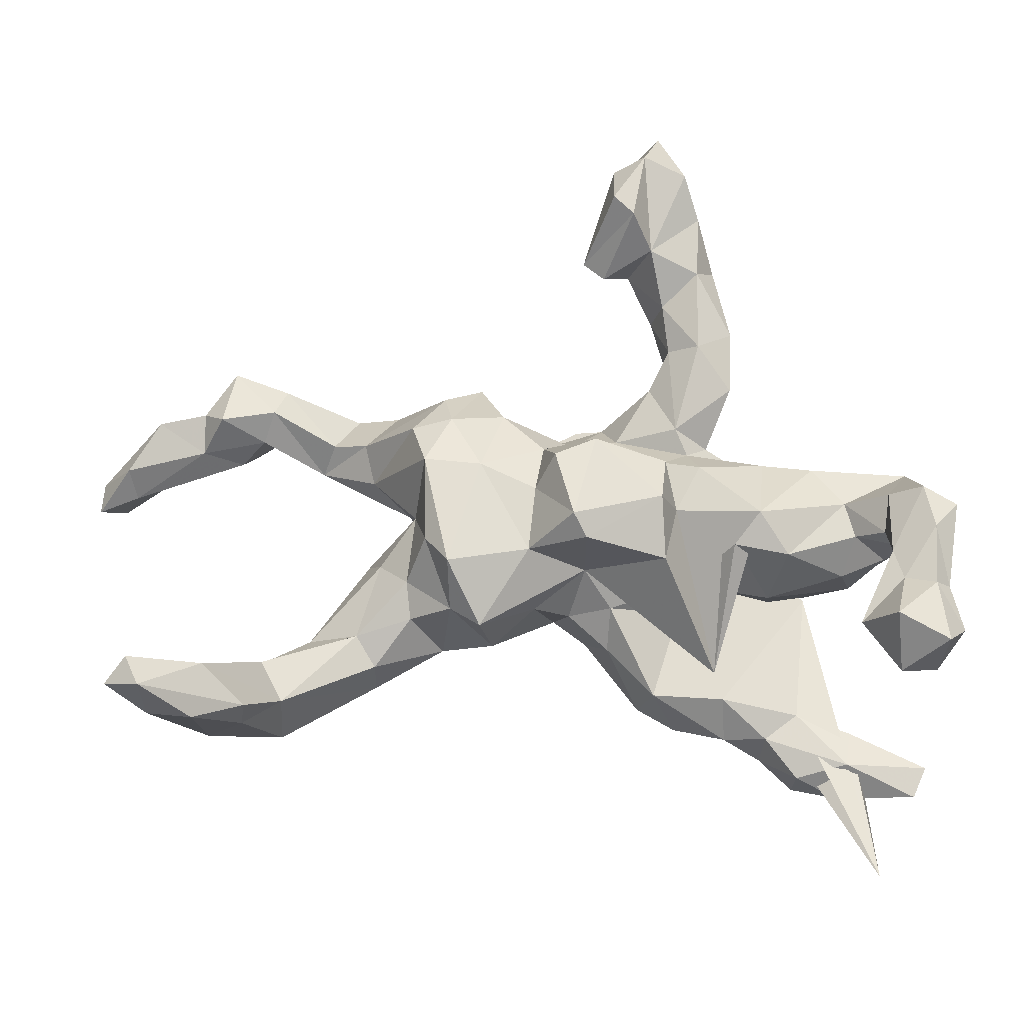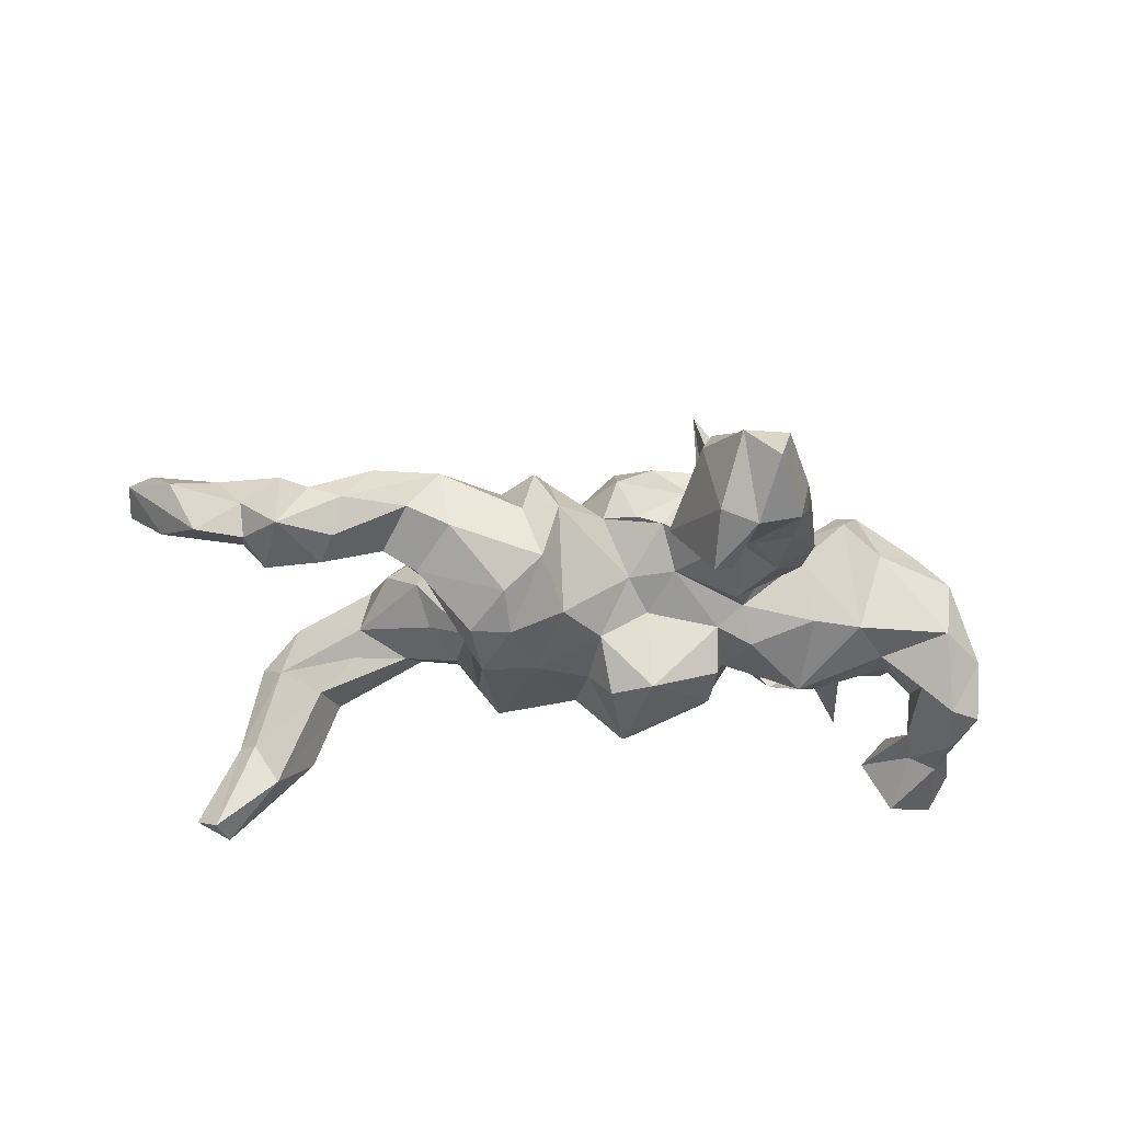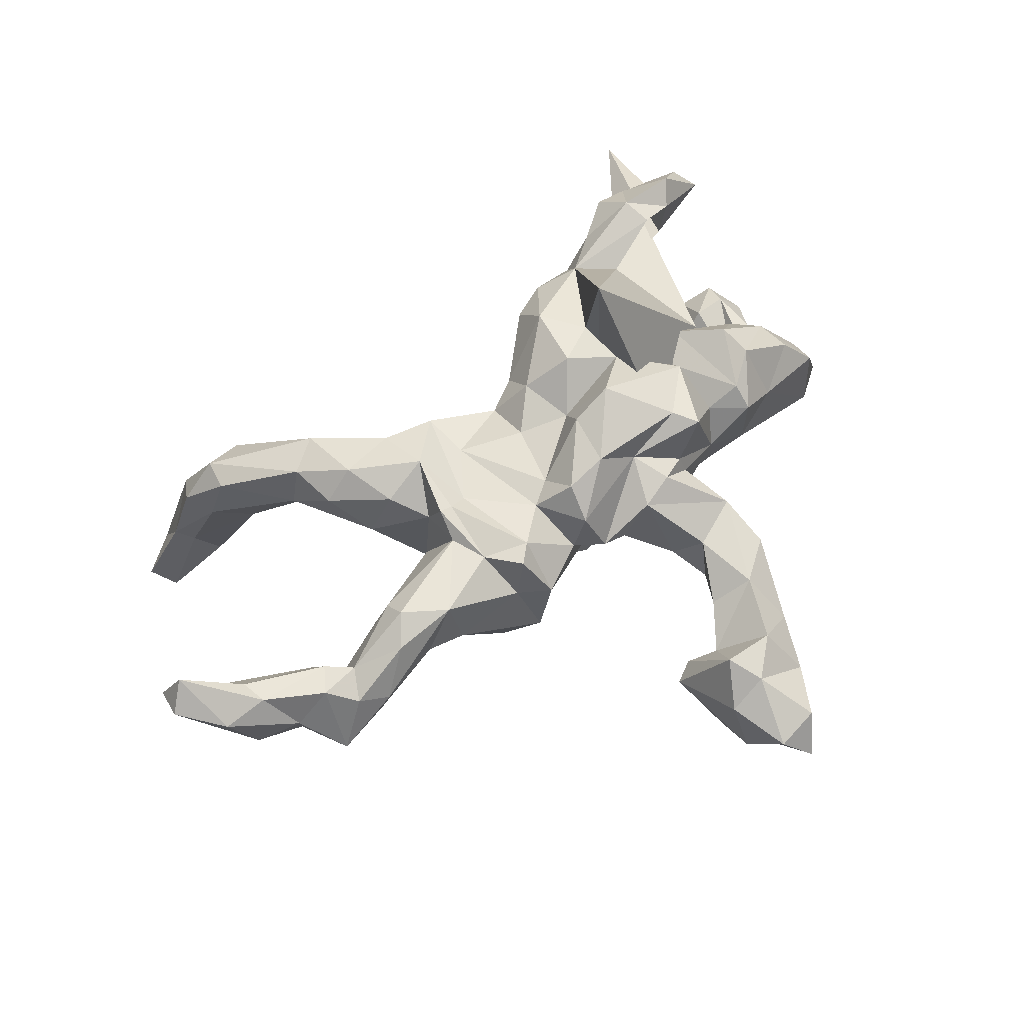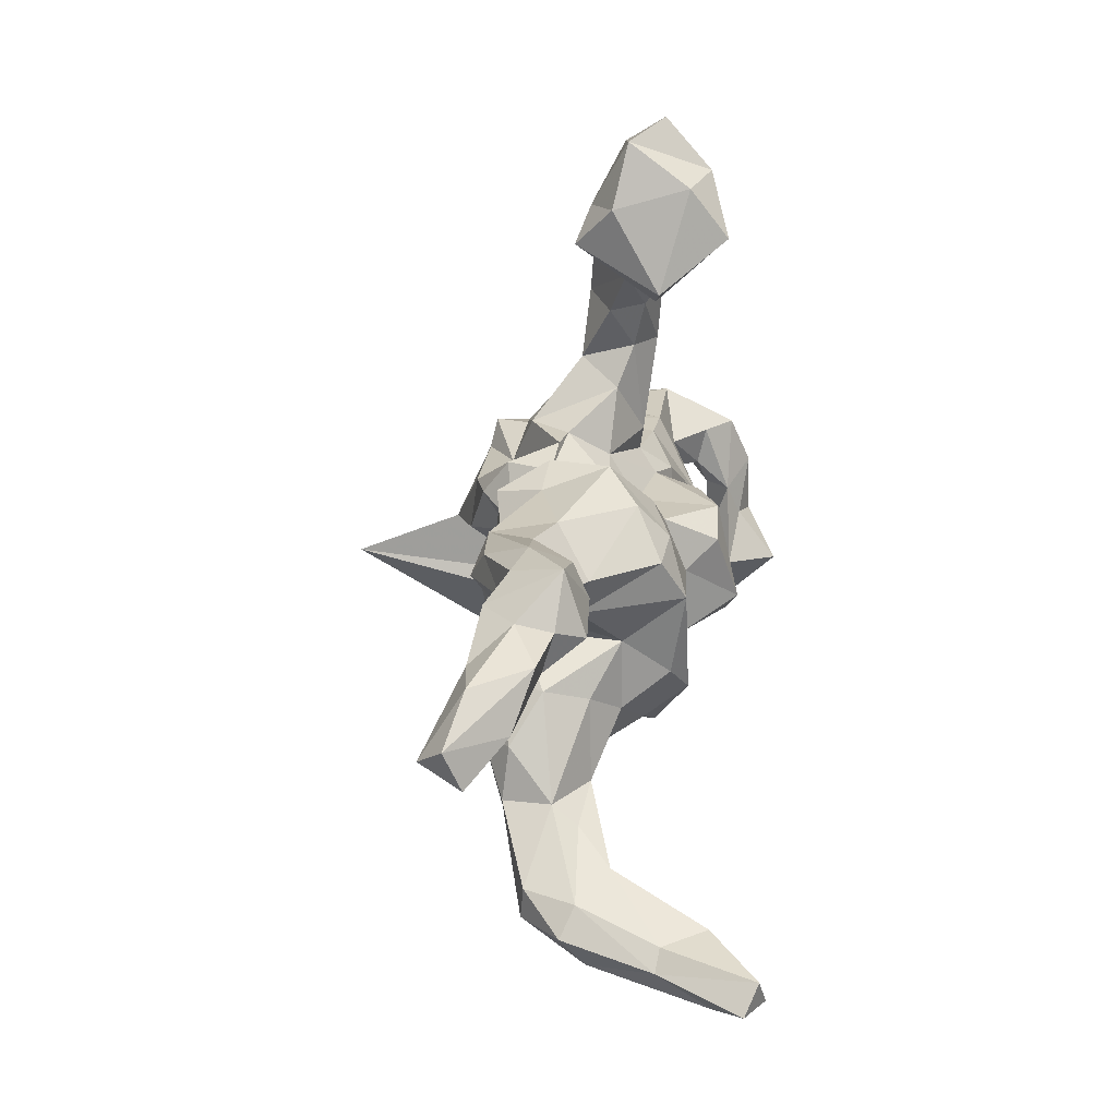
<metadata>
{"format":"obj","ext":"obj","renderer":"f3d","projection":"perspective","resolution":1024,"background":"white","views":[{"elev":-20.7,"azim":-176.9,"up":"+Y"},{"elev":-26.3,"azim":175.0,"up":"+Z"},{"elev":61.9,"azim":150.5,"up":"+Z"},{"elev":27.9,"azim":97.3,"up":"+Y"}]}
</metadata>
<code>
v 0.8647 0.1401 0.1173
v 0.8634 0.07753 0.08902
v 0.7427 -0.3701 -0.3089
v 0.7061 -0.3298 -0.3286
v 0.6825 -0.3797 -0.3386
v 0.8306 0.1011 0.1591
v 0.7929 0.09923 0.07731
v 0.6719 -0.3546 -0.1683
v 0.6435 -0.3247 -0.1728
v 0.5979 -0.318 -0.2444
v 0.7895 0.2002 0.09498
v 0.6811 -0.4058 -0.2588
v 0.8024 0.1353 0.03019
v 0.5352 -0.3742 -0.1886
v 0.7421 0.214 0.002785
v 0.6103 -0.4115 -0.2513
v 0.7265 0.1436 0.1053
v 0.6575 0.2225 -0.01311
v 0.6357 -0.3316 -0.01634
v 0.7094 0.19 0.1069
v 0.6652 0.2381 0.04406
v 0.6152 -0.3897 -0.05571
v 0.6026 0.2306 0.09941
v 0.66 0.1561 0.005832
v 0.619 0.1961 -0.05552
v 0.6019 0.2976 -0.01983
v 0.58 0.1814 0.09875
v 0.5933 0.1434 0.03404
v 0.49 -0.3375 -0.08189
v 0.5307 0.2048 0.08423
v 0.5262 0.2105 -0.04839
v 0.5259 -0.2681 -0.08371
v 0.5076 0.2593 -0.02088
v 0.5479 0.1679 -0.01058
v 0.5493 -0.3863 -0.1216
v 0.6023 -0.2878 -0.03735
v 0.4457 0.1251 0.04649
v 0.5731 -0.2856 0.04744
v 0.5517 0.2627 0.06621
v 0.5706 -0.3406 0.05236
v 0.4432 0.2291 0.122
v 0.3703 -0.2089 -0.03453
v 0.4579 -0.2022 0.01738
v 0.4657 -0.2336 -0.02585
v 0.4955 0.2739 0.04596
v 0.4219 0.162 0.001305
v 0.3391 -0.2599 -0.01671
v 0.4999 -0.3768 0.007928
v 0.3849 0.2296 0.05555
v 0.3624 0.1493 -0.02837
v 0.3422 -0.279 0.04528
v 0.3315 -0.08056 -0.02781
v 0.3477 0.08356 -0.009834
v 0.3109 0.2224 0.02688
v 0.3823 -0.2632 0.107
v 0.4383 -0.2133 0.09964
v 0.4211 0.1331 0.109
v 0.4119 -0.1294 0.09182
v 0.4135 0.1754 0.148
v 0.3586 -0.05625 0.04423
v 0.2665 -0.00754 -0.07177
v 0.2678 0.1381 -0.1324
v 0.3574 -0.1452 0.1421
v 0.3141 -0.05632 0.1258
v 0.2429 0.0653 -0.1711
v 0.2426 -0.07185 -0.1487
v 0.2606 -0.000764 0.0947
v 0.2835 0.02696 0.01652
v 0.2804 -0.1247 -0.07297
v 0.3293 0.208 0.132
v 0.2514 0.07976 0.1245
v 0.2749 -0.1856 -0.05248
v 0.2147 0.2102 -0.08824
v 0.2591 -0.1781 0.1303
v 0.2022 -0.1842 -0.1031
v 0.1465 0.05747 -0.1625
v 0.2019 -0.121 -0.1748
v 0.2335 -0.08329 0.1629
v 0.2238 -0.2212 0.02172
v 0.2483 0.02646 0.1521
v 0.1534 0.2468 -0.03648
v 0.1859 0.2135 0.06878
v 0.1995 0.152 -0.1391
v 0.2182 0.1433 0.1298
v 0.2249 0.02727 0.1508
v 0.1106 0.168 -0.1039
v 0.1897 0.01109 0.1262
v 0.1645 0.1979 0.1441
v 0.1362 -0.2181 0.005605
v 0.1248 0.2383 0.06335
v 0.06024 -0.1712 -0.05316
v 0.1365 0.1627 0.1446
v 0.06525 -0.09689 -0.154
v 0.05287 0.01303 -0.1555
v 0.1609 -0.1769 0.1175
v 0.1509 -0.2191 -0.1161
v 0.01692 0.05622 -0.2048
v -0.0351 -0.1009 -0.2182
v 0.0398 0.1004 -0.1168
v -0.01458 -0.06448 -0.2397
v 0.1428 -0.08635 0.1226
v -0.05227 0.08416 -0.1999
v 0.07848 0.0968 0.1341
v 0.04215 0.1801 0.07192
v 0.002047 -0.1711 -0.009749
v -0.03306 0.4671 -0.09434
v -0.01388 0.2045 0.06578
v 0.03204 -0.1496 0.08976
v -0.02841 -0.1134 -0.0866
v 0.03961 0.06343 0.1446
v -0.06902 0.4418 -0.08575
v 0.01598 0.1202 0.1904
v -0.006043 0.1416 -0.02111
v -0.1247 0.522 -0.1841
v -0.07089 -0.1635 -0.02728
v -0.09086 0.6299 -0.1368
v -0.09743 0.5244 0.05076
v 0.01722 0.1781 0.1472
v -0.09102 0.5479 -0.2007
v -0.029 -0.1301 0.162
v -0.04286 0.09209 -0.06413
v 0.02405 -0.05835 0.1327
v -0.07041 0.5952 -0.01259
v -0.02399 -0.1898 0.1016
v -0.1469 0.6439 -0.1665
v -0.1669 -0.1154 -0.1459
v -0.06316 -0.2215 0.02914
v -0.1634 -0.01461 -0.1801
v -0.2184 0.6182 -0.1383
v -0.05561 0.1068 0.212
v -0.1547 0.4794 -0.1197
v -0.1123 0.4676 -0.03261
v -0.06451 -0.03465 0.1584
v -0.05876 0.2024 0.05599
v -0.08555 0.1534 -0.01131
v -0.1512 -0.1332 -0.01164
v -0.1103 0.1968 0.1246
v -0.1464 0.2503 -0.01666
v -0.1676 0.08408 -0.08299
v -0.1706 0.05638 -0.158
v -0.05624 0.01477 0.2244
v -0.1194 0.695 -0.03287
v -0.1824 0.3152 -0.04103
v -0.2416 0.5511 -0.09368
v -0.1882 -0.01567 -0.1102
v -0.1732 0.3957 -0.05933
v -0.1357 0.5801 0.02857
v -0.1727 0.7219 -0.08802
v -0.2479 0.03729 0.05986
v -0.2483 -0.2714 0.01316
v -0.2299 0.06536 -0.1058
v -0.1422 -0.3038 0.03431
v -0.152 0.388 -0.002328
v -0.1966 0.6708 -0.02071
v -0.128 -0.000104 0.2589
v -0.1138 -0.3059 0.1178
v -0.111 -0.1143 0.2204
v -0.2101 0.1099 -0.05105
v -0.2422 0.5699 -0.05472
v -0.191 0.1576 -0.05858
v -0.1858 0.2884 0.048
v -0.1701 0.1695 0.1387
v -0.1951 0.5092 0.02825
v -0.1301 0.1096 0.161
v -0.2368 0.4475 -0.08635
v -0.2348 0.3097 -0.07584
v -0.177 -0.3424 0.1222
v -0.2245 0.3968 0.03845
v -0.2901 0.2397 -0.03577
v -0.2663 0.4705 -0.03434
v -0.1834 -0.167 0.2037
v -0.3298 -0.03361 -0.1453
v -0.2454 0.14 -0.001972
v -0.2943 0.3418 -0.04799
v -0.1206 -0.2387 0.1978
v -0.271 0.2383 0.05951
v -0.2101 -0.1117 -0.01869
v -0.2688 -0.1112 0.04264
v -0.2935 0.3303 0.03002
v -0.2159 -0.1584 0.07611
v -0.3349 -0.3754 0.06891
v -0.2169 0.1415 0.1266
v -0.2268 0.08817 0.2148
v -0.2562 -0.33 0.1495
v -0.2618 0.1265 0.2076
v -0.2278 0.1507 0.087
v -0.2857 -0.08363 -0.1211
v -0.1636 -0.09957 0.4426
v -0.2617 -0.3149 0.0268
v -0.3762 -0.1007 -0.1132
v -0.4132 -0.1127 0.1052
v -0.2639 -0.3716 0.08503
v -0.207 -0.08661 0.1893
v -0.3409 0.08214 -0.06276
v -0.3179 0.1073 0.04309
v -0.3349 0.06346 0.1089
v -0.3176 -0.04659 0.1275
v -0.297 0.000447 0.204
v -0.3438 -0.1441 -0.0109
v -0.3328 -0.2939 0.1369
v -0.3535 -0.1051 0.1446
v -0.4256 0.07017 -0.06669
v -0.325 -0.3983 0.1269
v -0.392 0.06595 0.1484
v -0.3981 0.1057 0.1184
v -0.3906 -0.3342 0.06803
v -0.4725 -0.426 0.05618
v -0.4128 -0.3933 0.1924
v -0.5162 -0.6248 0.04033
v -0.4855 -0.2525 -0.1995
v -0.5378 -0.262 -0.2815
v -0.5446 -0.3384 -0.2069
v -0.3861 -0.4439 0.07699
v -0.4411 0.0192 0.1755
v -0.4717 -0.1168 -0.03891
v -0.4778 -0.002664 -0.08958
v -0.4688 0.07462 0.07304
v -0.4289 -0.04345 0.1776
v -0.4941 -0.06137 -0.08618
v -0.3809 -0.4458 0.1529
v -0.5584 -0.18 -0.2112
v -0.5403 -0.07009 -0.1301
v -0.5444 -0.124 -0.1883
v -0.4558 -0.4726 0.1094
v -0.4814 -0.3654 0.07884
v -0.5481 -0.007007 -0.1443
v -0.6022 -0.009956 -0.1887
v -0.4342 -0.3452 0.1757
v -0.596 -0.09691 -0.1158
v -0.5374 -0.2662 -0.1394
v -0.5458 -0.08511 -0.03213
v -0.6091 -0.1936 -0.2267
v -0.6144 -0.09302 -0.2231
v -0.5715 -0.1239 -0.146
v -0.6202 -0.3042 -0.2647
v -0.5464 0.0111 0.1044
v -0.6024 -0.2797 -0.1502
v -0.4916 -0.1021 0.07131
v -0.6058 -0.329 -0.1745
v -0.6328 -0.193 -0.198
v -0.6515 -0.2727 -0.2091
v -0.5371 -0.06025 0.08442
v -0.5202 -0.4126 0.1807
v -0.4974 -0.3695 0.151
v -0.5869 0.05645 -0.06497
v -0.6358 -0.1115 -0.1614
v -0.6183 -0.0402 -0.01934
v -0.6558 -0.04374 -0.1875
v -0.6021 0.03229 0.03943
v -0.6558 -0.008665 -0.09374
v -0.5864 -0.4783 0.08319
v -0.6091 -0.428 0.08206
f 86 76 99
f 94 99 76
f 113 86 99
f 83 76 86
f 158 135 139
f 121 139 135
f 151 158 139
f 160 135 158
f 202 195 194
f 158 194 195
f 172 202 194
f 205 195 202
f 160 166 143
f 146 143 166
f 138 160 143
f 169 166 160
f 165 146 166
f 174 165 166
f 131 146 165
f 93 94 76
f 97 99 94
f 100 97 94
f 102 99 97
f 151 139 145
f 140 145 139
f 172 151 145
f 194 158 151
f 245 217 202
f 205 202 217
f 216 245 202
f 249 217 245
f 250 249 245
f 236 217 249
f 214 217 236
f 242 236 249
f 121 99 102
f 139 121 102
f 113 99 121
f 140 139 102
f 172 194 151
f 173 169 160
f 174 166 169
f 179 174 169
f 170 165 174
f 170 144 165
f 131 165 144
f 159 144 170
f 114 119 106
f 116 106 119
f 111 114 106
f 125 119 114
f 116 119 125
f 131 125 114
f 111 131 114
f 129 125 131
f 144 129 131
f 148 125 129
f 159 129 144
f 142 116 125
f 148 142 125
f 123 116 142
f 78 80 85
f 84 85 80
f 87 78 85
f 67 80 78
f 71 80 67
f 64 67 78
f 60 67 64
f 63 64 78
f 74 63 78
f 95 74 78
f 55 63 74
f 58 64 63
f 56 58 63
f 60 64 58
f 43 58 56
f 55 56 63
f 51 55 74
f 40 56 55
f 48 40 55
f 38 56 40
f 19 38 40
f 43 56 38
f 59 30 41
f 39 41 30
f 70 59 41
f 57 30 59
f 27 23 30
f 39 30 23
f 28 27 30
f 20 23 27
f 20 21 23
f 26 23 21
f 11 21 20
f 21 11 15
f 1 15 11
f 18 21 15
f 17 20 27
f 27 28 17
f 7 17 28
f 6 20 17
f 6 11 20
f 6 17 7
f 24 7 28
f 13 15 1
f 6 1 11
f 2 13 1
f 24 15 13
f 7 13 2
f 6 7 2
f 24 13 7
f 6 2 1
f 195 186 173
f 176 173 186
f 158 195 173
f 182 186 195
f 160 158 173
f 138 135 160
f 134 135 138
f 113 121 135
f 134 113 135
f 90 86 113
f 65 76 83
f 81 83 86
f 83 62 65
f 53 65 62
f 73 62 83
f 205 217 214
f 242 214 236
f 77 76 65
f 61 66 65
f 77 65 66
f 53 61 65
f 69 66 61
f 136 150 109
f 126 109 150
f 115 136 109
f 177 150 136
f 52 69 61
f 75 66 69
f 238 215 199
f 190 199 215
f 201 238 199
f 231 215 238
f 218 238 201
f 178 201 199
f 197 201 178
f 187 178 199
f 178 177 180
f 136 180 177
f 193 178 180
f 187 177 178
f 115 180 136
f 149 180 115
f 105 115 109
f 91 105 109
f 127 115 105
f 96 91 109
f 108 105 91
f 68 71 67
f 84 80 71
f 61 68 67
f 57 71 68
f 61 67 60
f 198 193 155
f 133 155 193
f 183 198 155
f 197 193 198
f 187 150 177
f 252 225 207
f 206 207 225
f 251 252 207
f 244 225 252
f 4 3 5
f 12 5 3
f 10 4 5
f 8 3 4
f 9 8 4
f 12 3 8
f 9 4 10
f 14 10 5
f 32 9 10
f 16 14 5
f 29 10 14
f 12 16 5
f 35 14 16
f 207 206 181
f 189 181 206
f 213 207 181
f 209 206 225
f 96 77 75
f 66 75 77
f 89 96 75
f 93 77 96
f 76 77 93
f 109 93 96
f 98 93 109
f 100 94 93
f 98 100 93
f 128 100 98
f 126 98 109
f 128 98 126
f 145 126 150
f 172 150 187
f 190 187 199
f 242 231 238
f 219 215 231
f 218 242 238
f 247 231 242
f 102 97 100
f 247 242 249
f 250 247 249
f 157 133 193
f 141 155 133
f 120 133 157
f 171 157 193
f 110 141 133
f 130 155 141
f 133 120 122
f 108 122 120
f 110 133 122
f 101 122 108
f 124 108 120
f 92 87 85
f 95 78 87
f 180 171 193
f 175 157 171
f 120 157 175
f 184 175 171
f 124 120 175
f 101 95 87
f 103 101 87
f 108 95 101
f 79 74 95
f 43 60 58
f 52 60 43
f 156 124 175
f 51 74 79
f 89 79 95
f 47 51 79
f 48 55 51
f 36 43 38
f 19 36 38
f 44 43 36
f 32 44 36
f 42 43 44
f 29 48 51
f 22 40 48
f 22 19 40
f 8 36 19
f 8 19 22
f 45 39 26
f 23 26 39
f 33 45 26
f 41 39 45
f 45 70 41
f 71 59 70
f 70 45 49
f 33 49 45
f 54 70 49
f 26 21 18
f 25 26 18
f 24 18 15
f 92 84 88
f 82 88 84
f 90 92 88
f 85 84 92
f 84 71 70
f 82 84 70
f 54 82 70
f 57 59 71
f 34 30 57
f 37 34 57
f 28 30 34
f 24 28 34
f 25 18 24
f 130 141 112
f 110 112 141
f 118 130 112
f 103 87 92
f 183 155 130
f 79 89 75
f 91 96 89
f 72 79 75
f 69 72 75
f 47 79 72
f 42 47 72
f 128 126 145
f 172 145 150
f 128 145 140
f 102 100 128
f 172 187 190
f 219 190 215
f 216 190 219
f 172 190 216
f 222 216 219
f 229 219 231
f 247 229 231
f 222 219 229
f 102 128 140
f 202 172 216
f 226 245 216
f 222 226 216
f 227 245 226
f 103 112 110
f 234 222 229
f 223 222 234
f 246 234 229
f 228 200 209
f 191 209 200
f 244 228 209
f 184 200 228
f 200 188 191
f 149 191 188
f 184 188 200
f 156 152 127
f 115 127 152
f 124 156 127
f 167 152 156
f 105 124 127
f 29 32 10
f 36 9 32
f 244 243 208
f 224 208 243
f 228 244 208
f 252 243 244
f 184 228 208
f 203 184 208
f 192 184 203
f 220 203 208
f 167 184 192
f 181 192 203
f 152 167 192
f 175 184 167
f 189 152 192
f 175 167 156
f 42 32 29
f 47 42 29
f 44 32 42
f 48 29 35
f 14 35 29
f 22 48 35
f 208 224 220
f 213 220 224
f 213 203 220
f 22 35 16
f 12 22 16
f 8 22 12
f 163 117 147
f 123 147 117
f 159 163 147
f 132 117 163
f 106 123 117
f 142 147 123
f 162 137 176
f 161 176 137
f 186 162 176
f 164 137 162
f 137 107 134
f 104 134 107
f 138 137 134
f 164 107 137
f 186 182 162
f 164 162 182
f 69 42 72
f 171 188 184
f 51 47 29
f 95 108 89
f 91 89 108
f 52 43 42
f 180 188 171
f 8 9 36
f 31 33 26
f 104 92 90
f 113 104 90
f 103 92 104
f 82 90 88
f 81 90 82
f 81 82 54
f 46 54 49
f 49 33 46
f 31 46 33
f 37 46 31
f 50 54 46
f 134 104 113
f 37 57 68
f 110 101 103
f 122 101 110
f 185 198 183
f 68 53 37
f 50 37 53
f 61 53 68
f 118 112 103
f 183 130 164
f 118 164 130
f 185 183 164
f 196 198 185
f 34 25 24
f 31 25 34
f 37 31 34
f 26 25 31
f 50 46 37
f 62 50 53
f 73 54 50
f 118 103 104
f 107 118 104
f 164 118 107
f 182 185 164
f 204 205 214
f 218 204 214
f 196 205 204
f 195 205 196
f 197 196 204
f 198 196 197
f 201 197 204
f 195 196 185
f 218 214 242
f 218 201 204
f 193 197 178
f 42 69 52
f 60 52 61
f 124 105 108
f 180 149 188
f 189 191 149
f 154 147 142
f 148 154 142
f 159 147 154
f 170 163 159
f 163 168 132
f 153 132 168
f 170 168 163
f 111 117 132
f 106 117 111
f 131 111 132
f 116 123 106
f 146 132 153
f 161 153 168
f 176 161 168
f 143 153 161
f 138 143 161
f 146 153 143
f 137 138 161
f 179 176 168
f 170 179 168
f 169 176 179
f 169 173 176
f 81 86 90
f 73 83 81
f 54 73 81
f 73 50 62
f 185 182 195
f 246 229 247
f 223 226 222
f 227 226 223
f 246 247 250
f 250 245 227
f 248 250 227
f 230 239 212
f 235 212 239
f 210 230 212
f 237 239 230
f 223 237 230
f 241 239 237
f 211 210 212
f 223 230 210
f 240 241 237
f 235 239 241
f 221 210 211
f 232 221 211
f 223 210 221
f 233 223 221
f 234 237 223
f 246 237 234
f 240 237 246
f 248 240 246
f 232 241 240
f 227 223 233
f 232 233 221
f 233 240 248
f 250 248 246
f 248 227 233
f 235 211 212
f 232 211 235
f 232 235 241
f 233 232 240
f 152 149 115
f 189 149 152
f 191 206 209
f 244 209 225
f 189 206 191
f 181 189 192
f 213 181 203
f 252 251 243
f 224 243 251
f 207 224 251
f 207 213 224
f 154 148 129
f 159 154 129
f 146 131 132
f 174 179 170

</code>
